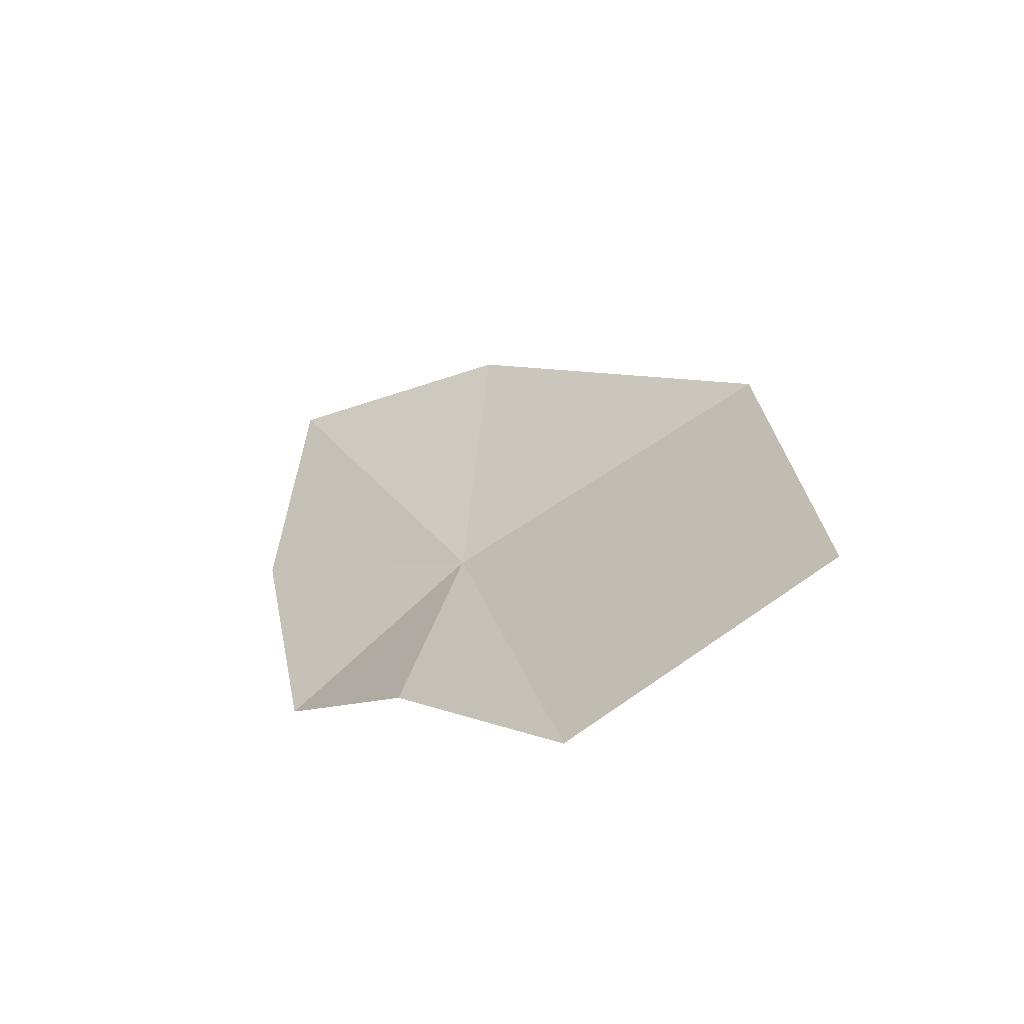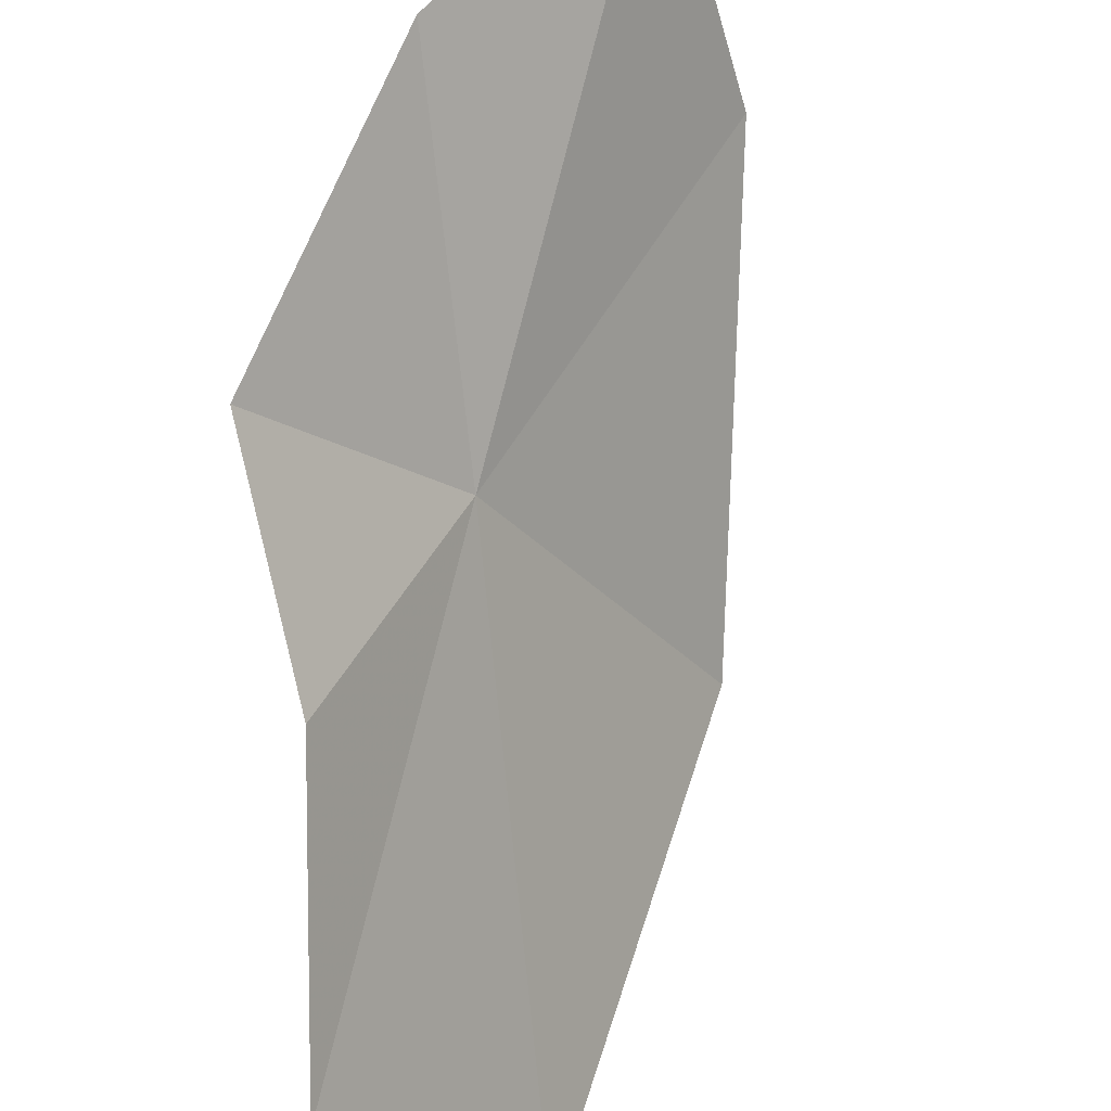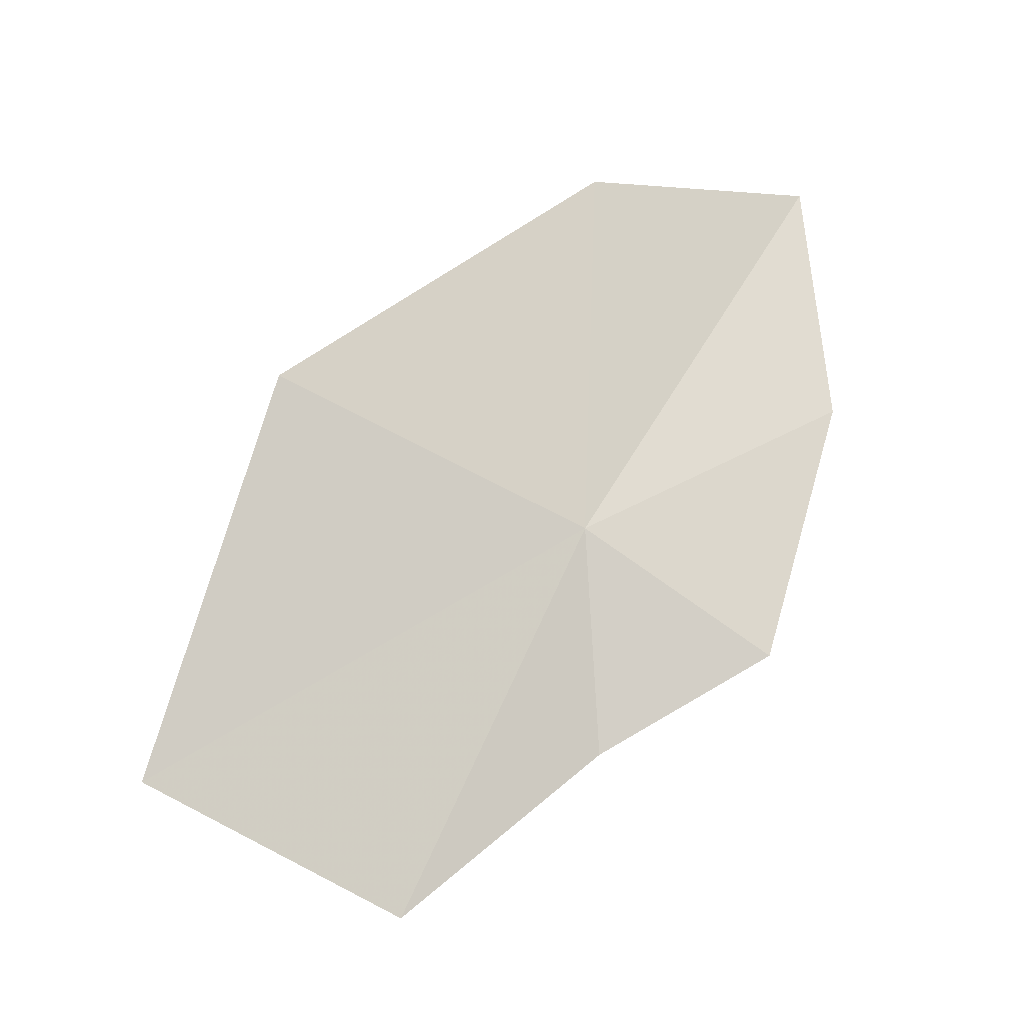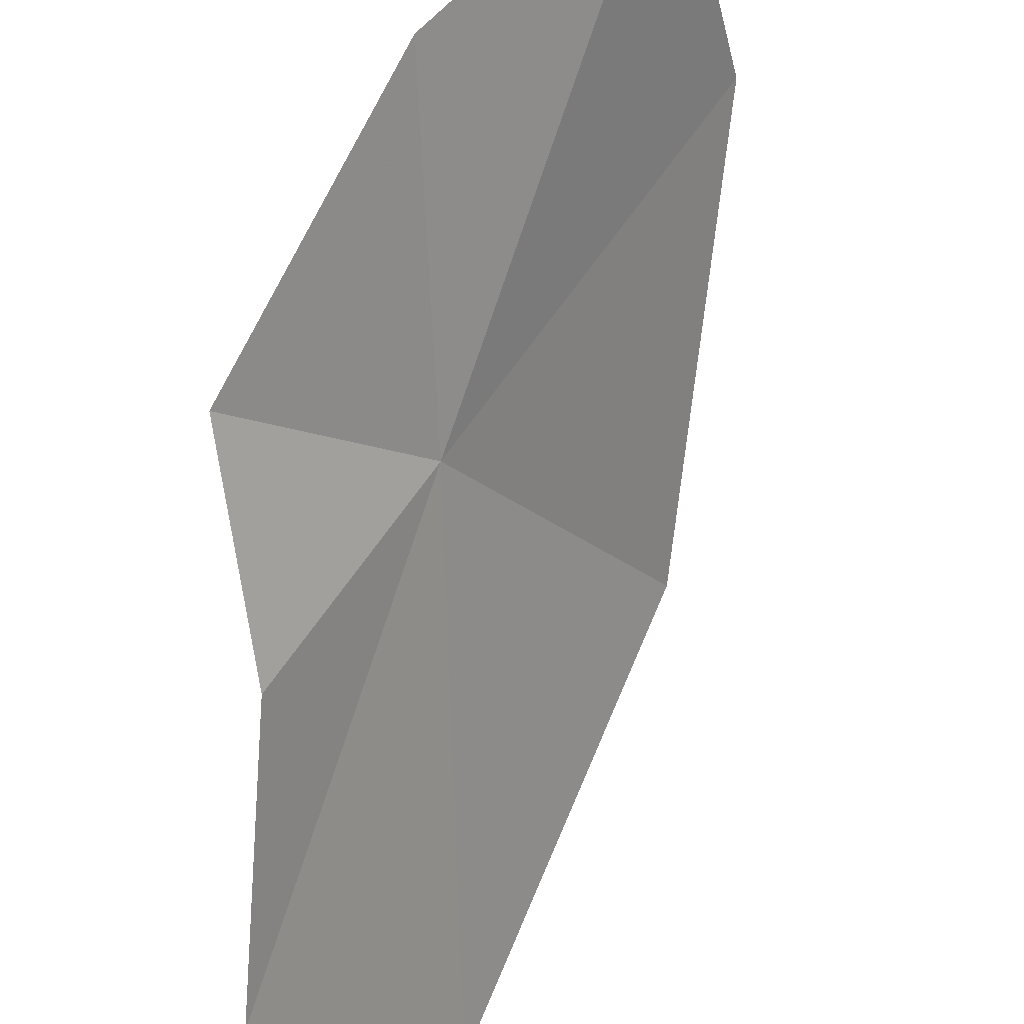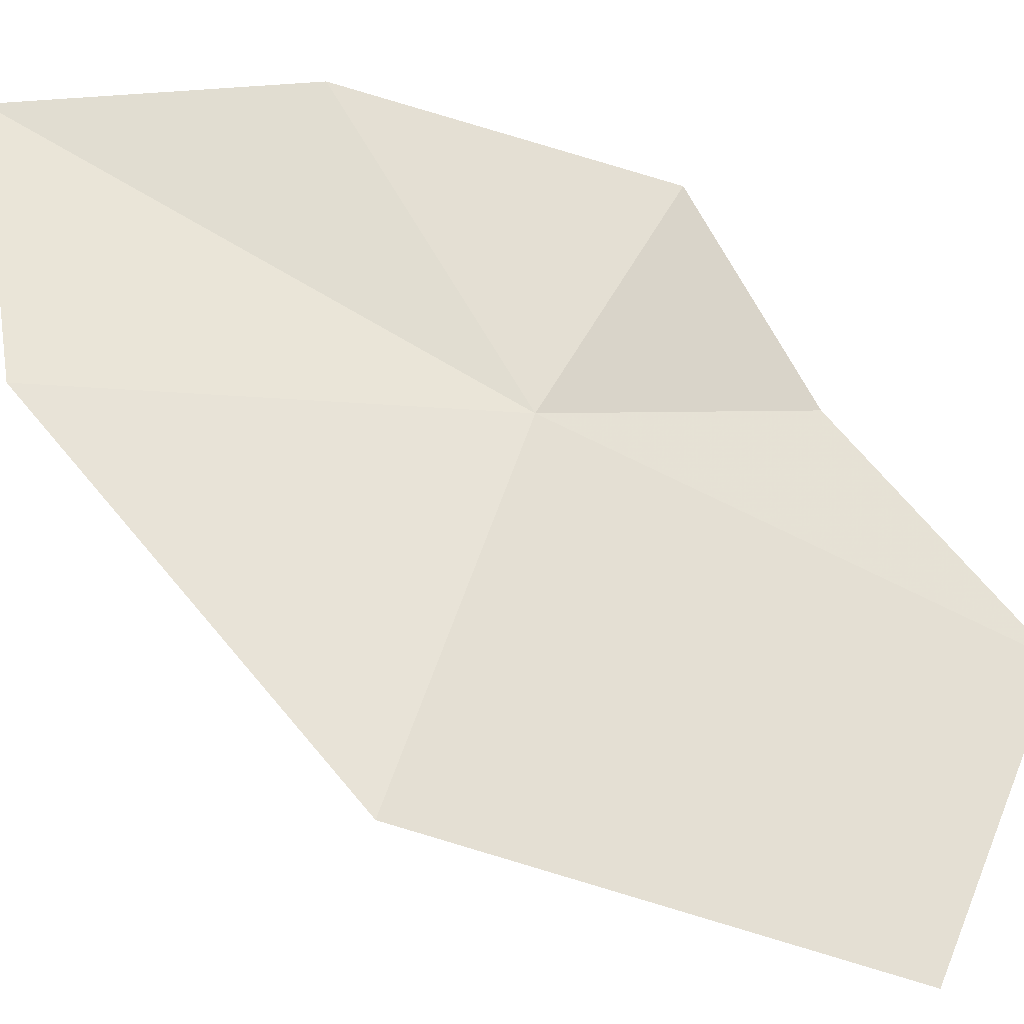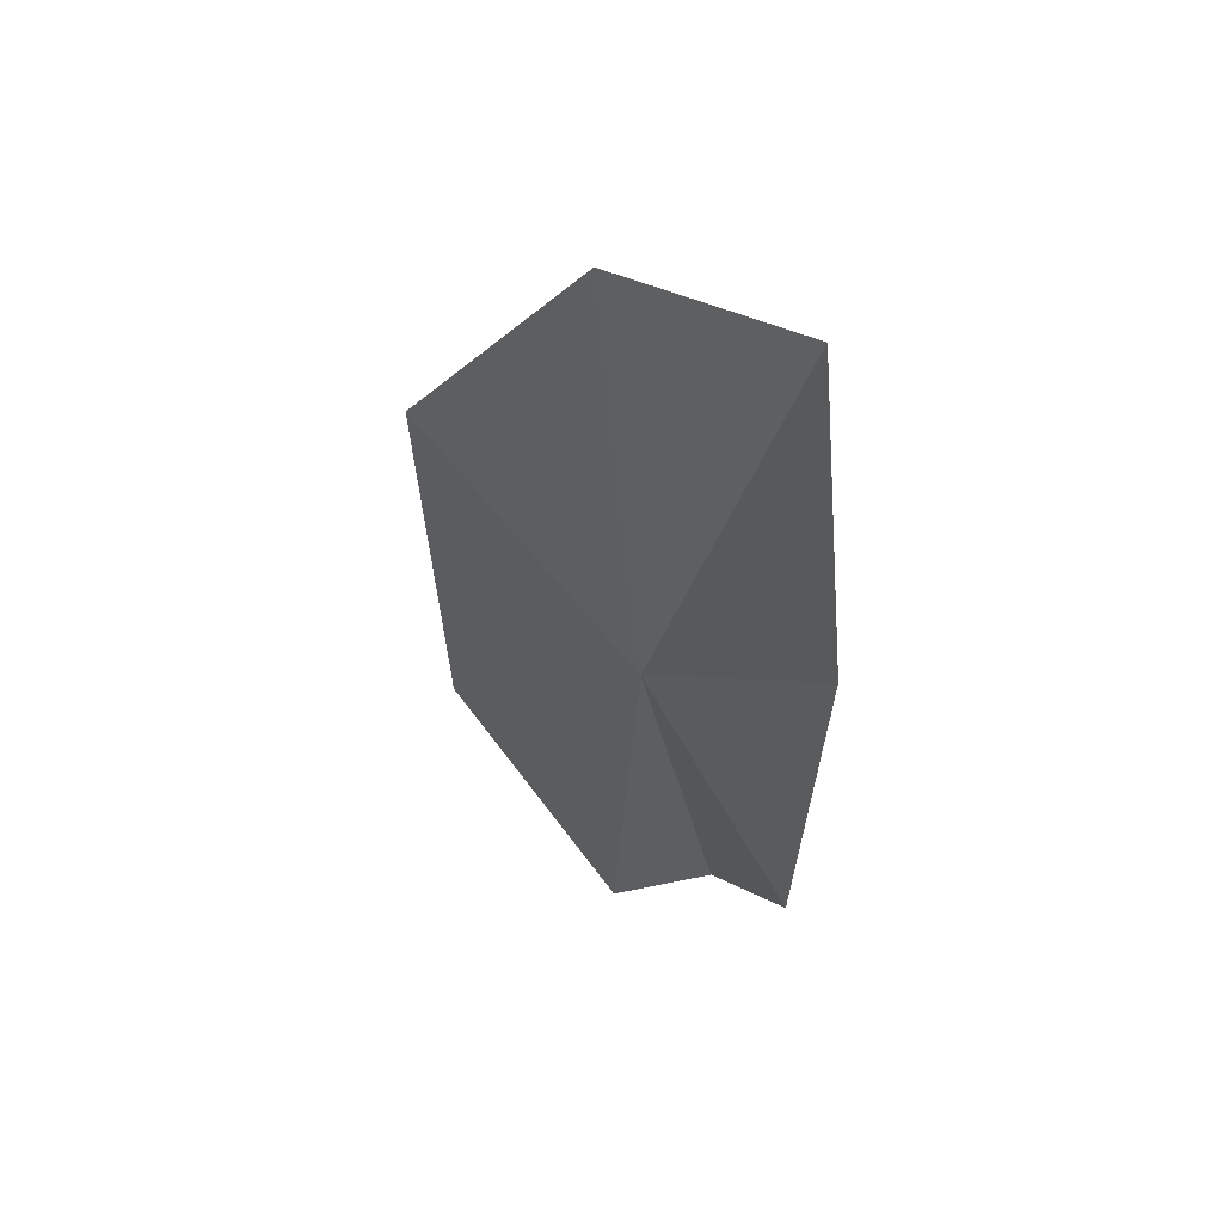
<metadata>
{"format":"obj","ext":"obj","renderer":"f3d","projection":"perspective","resolution":1024,"background":"white","views":[{"elev":-48.4,"azim":-89.0,"up":"+Z"},{"elev":60.8,"azim":-144.3,"up":"+Y"},{"elev":-23.7,"azim":42.3,"up":"+Z"},{"elev":72.6,"azim":-138.9,"up":"+Y"},{"elev":-55.0,"azim":89.8,"up":"+Y"},{"elev":33.6,"azim":114.9,"up":"+Z"}]}
</metadata>
<code>
v 2.681 22.79 29.51
v 2.291 22.55 28.53
v 2.6 22.93 28.96
v 2.014 21.97 28.8
v 3.081 23.36 29.91
v 3.061 23.3 30.57
v 2.925 23.23 29.22
v 2.781 22.74 30.47
v 2.328 22.06 29.78
f 1 3 2
f 1 2 4
f 1 6 5
f 1 7 3
f 1 5 7
f 1 8 6
f 1 4 9
f 1 9 8

</code>
